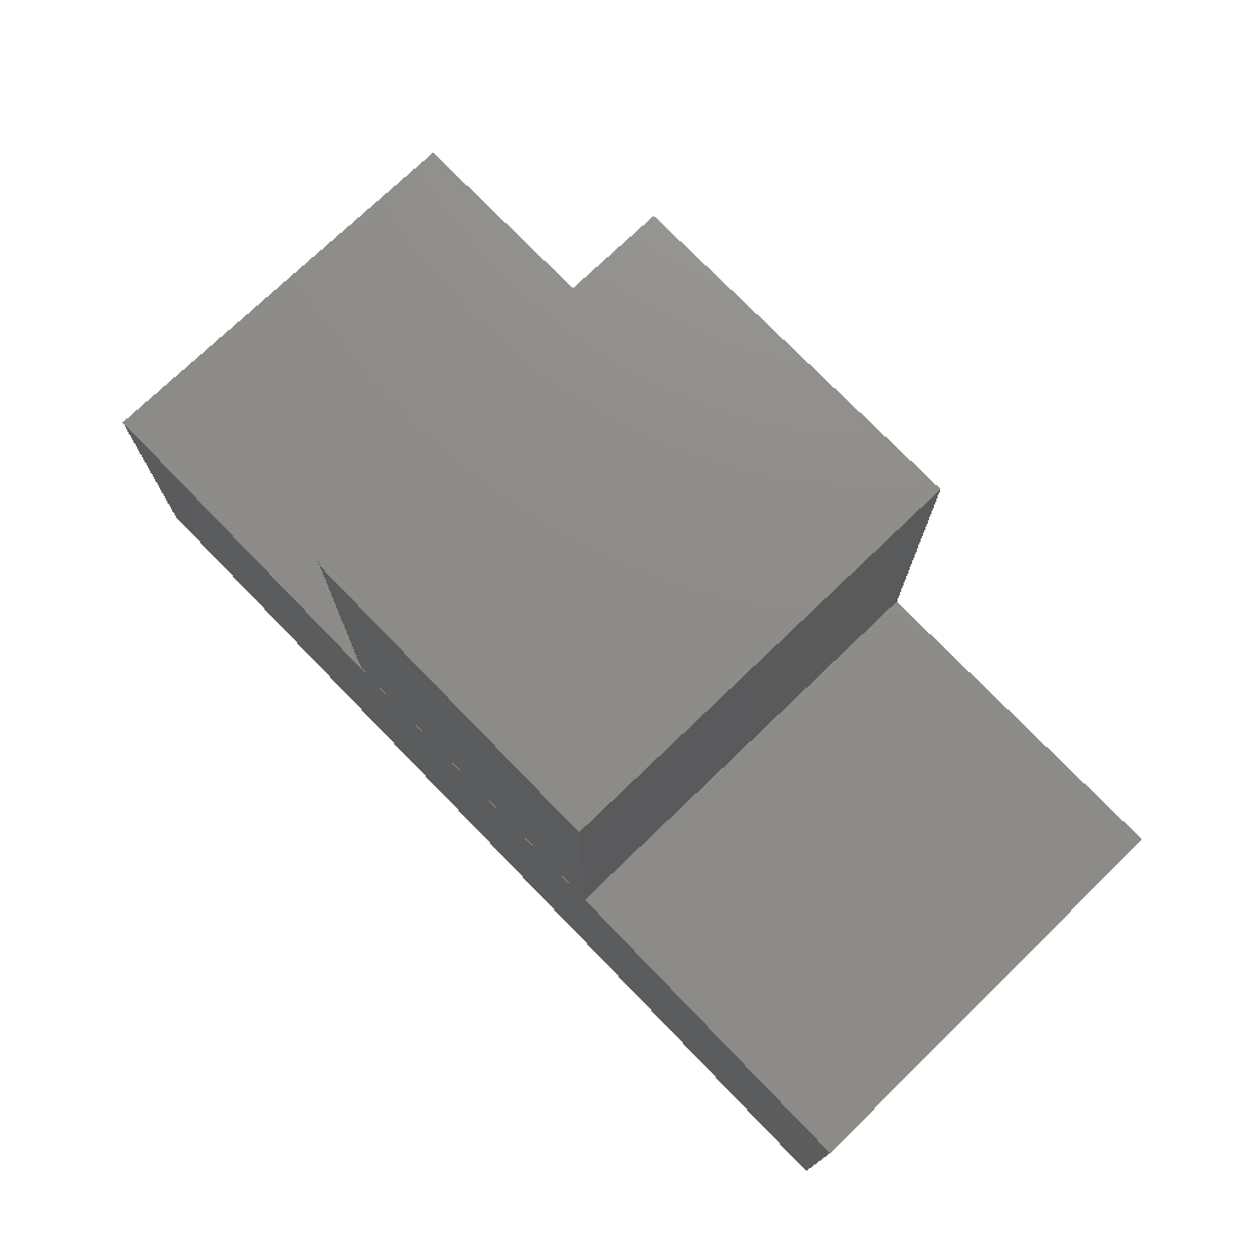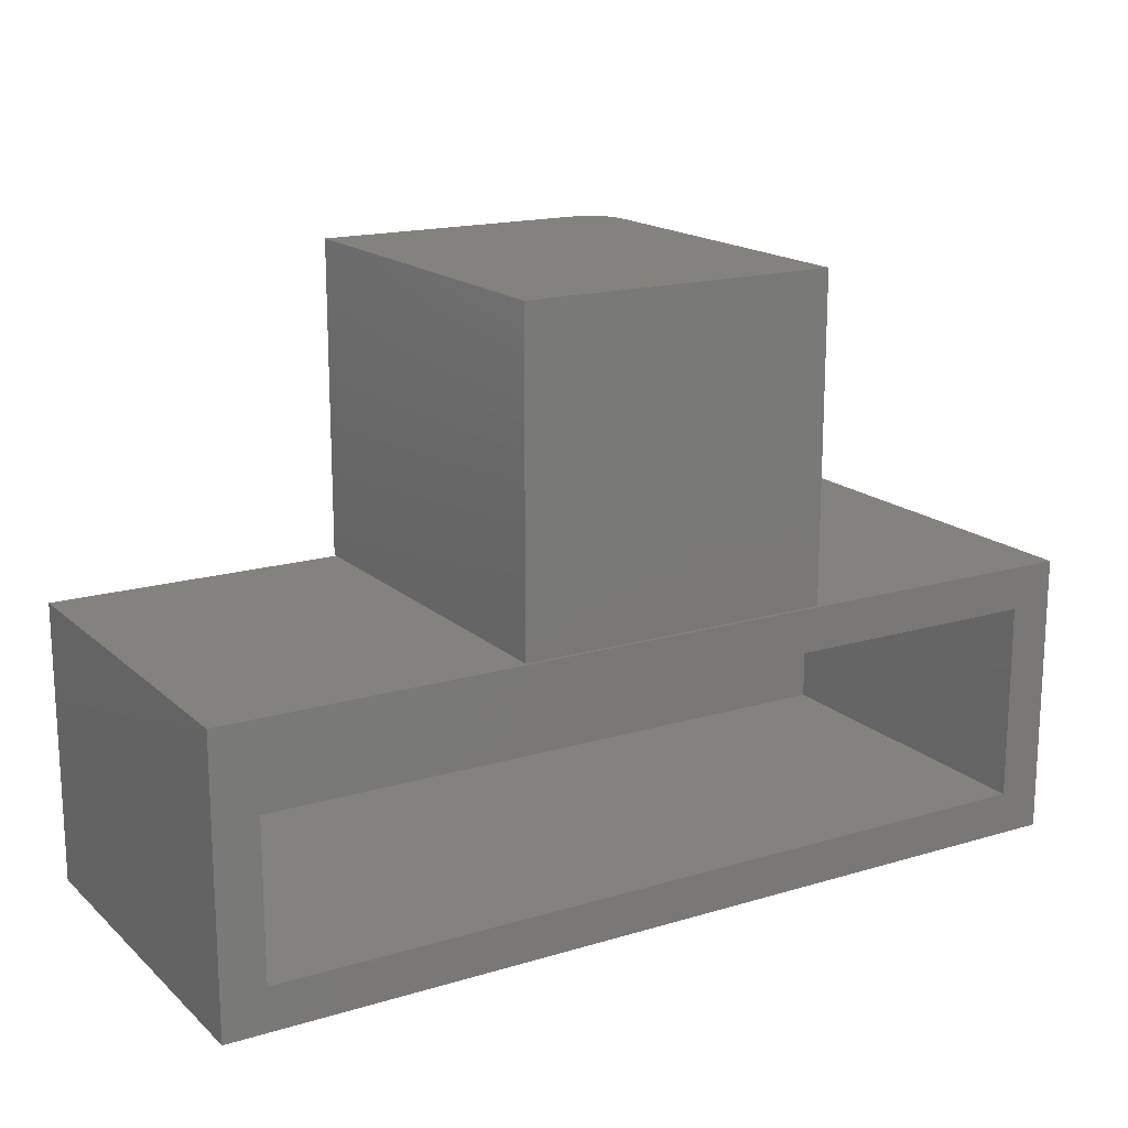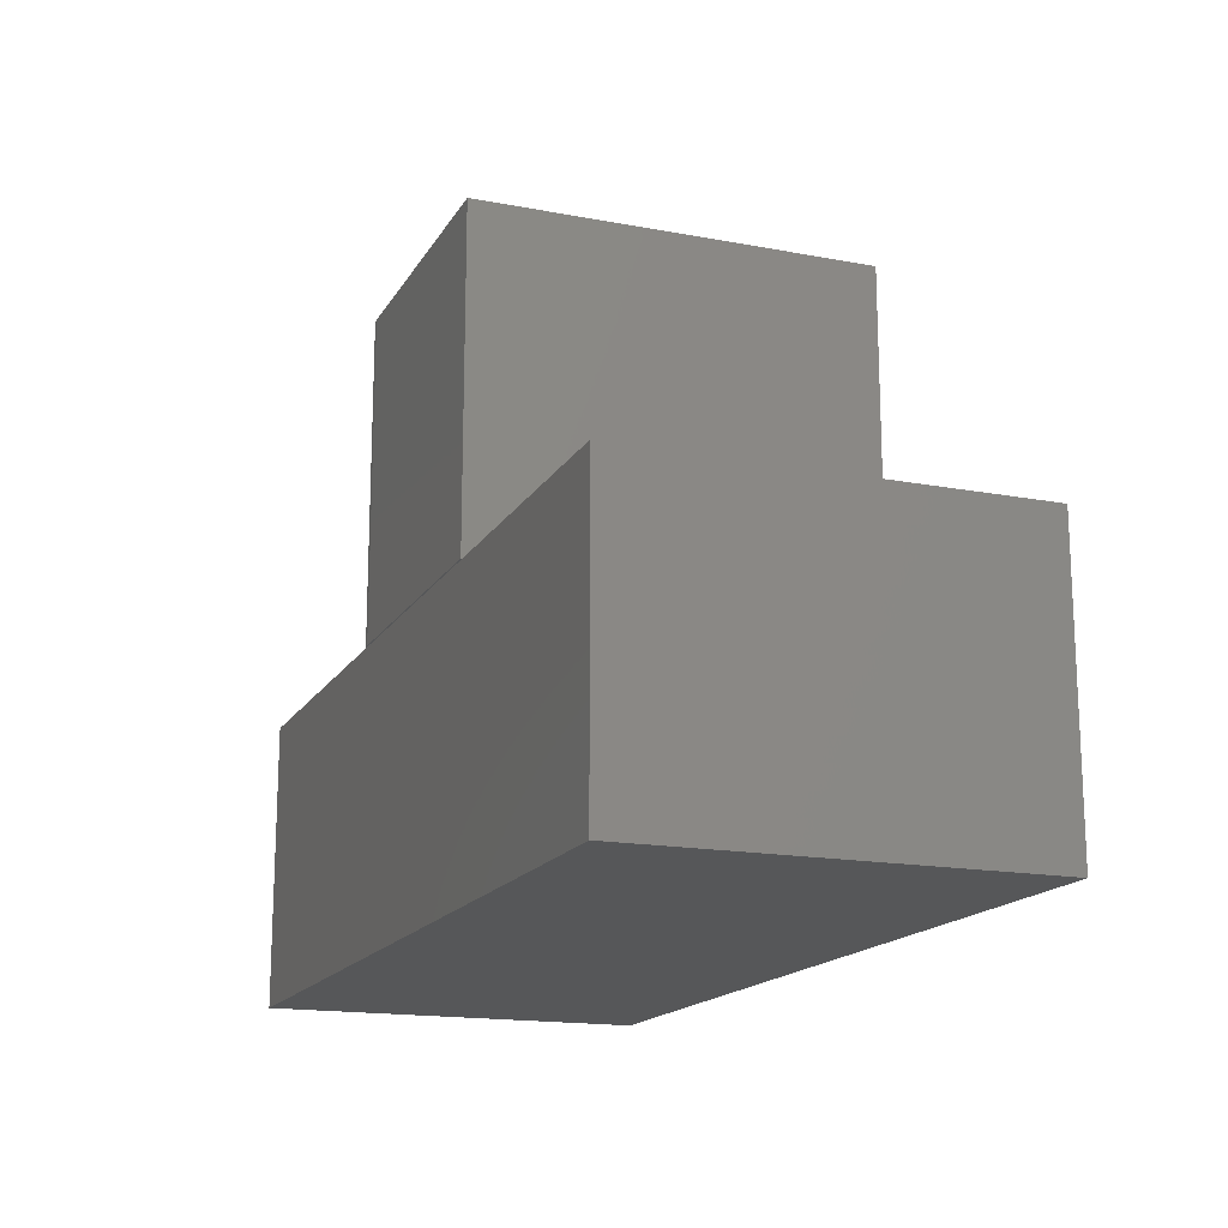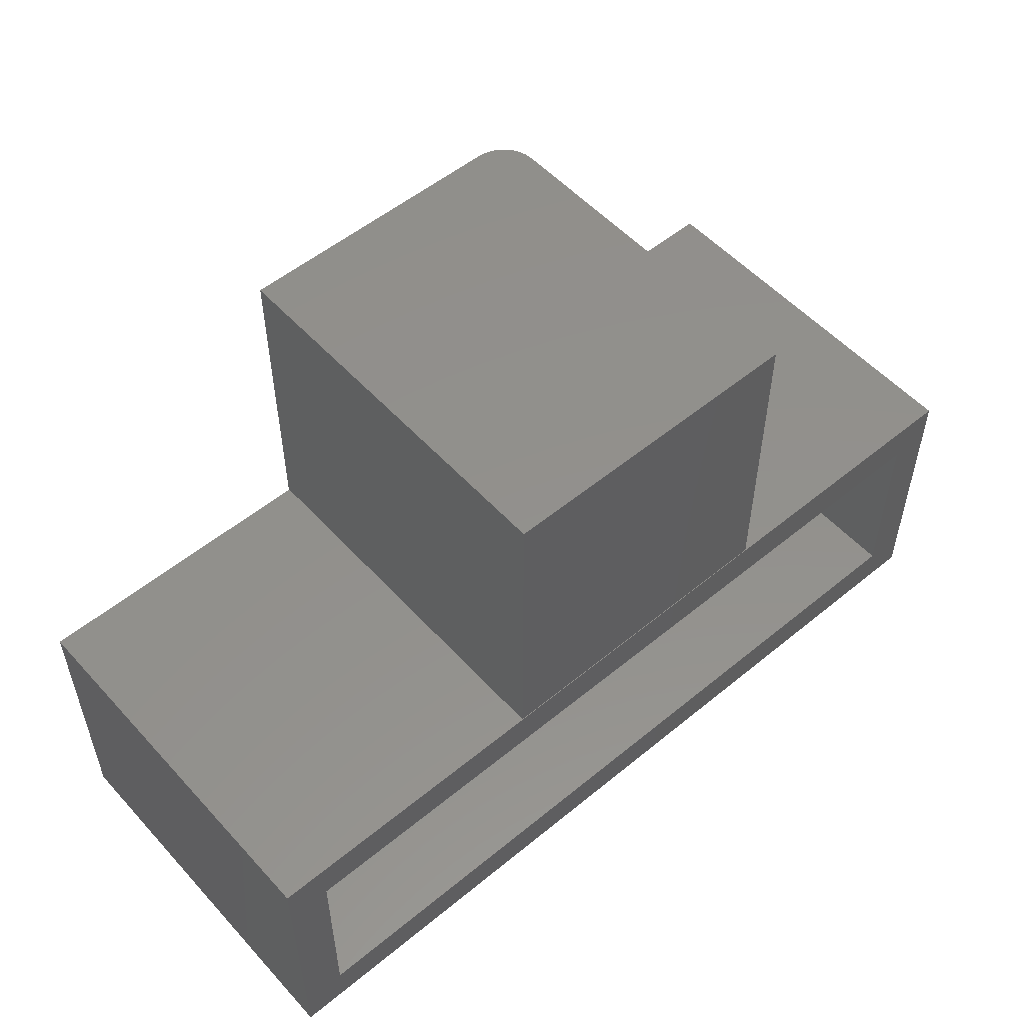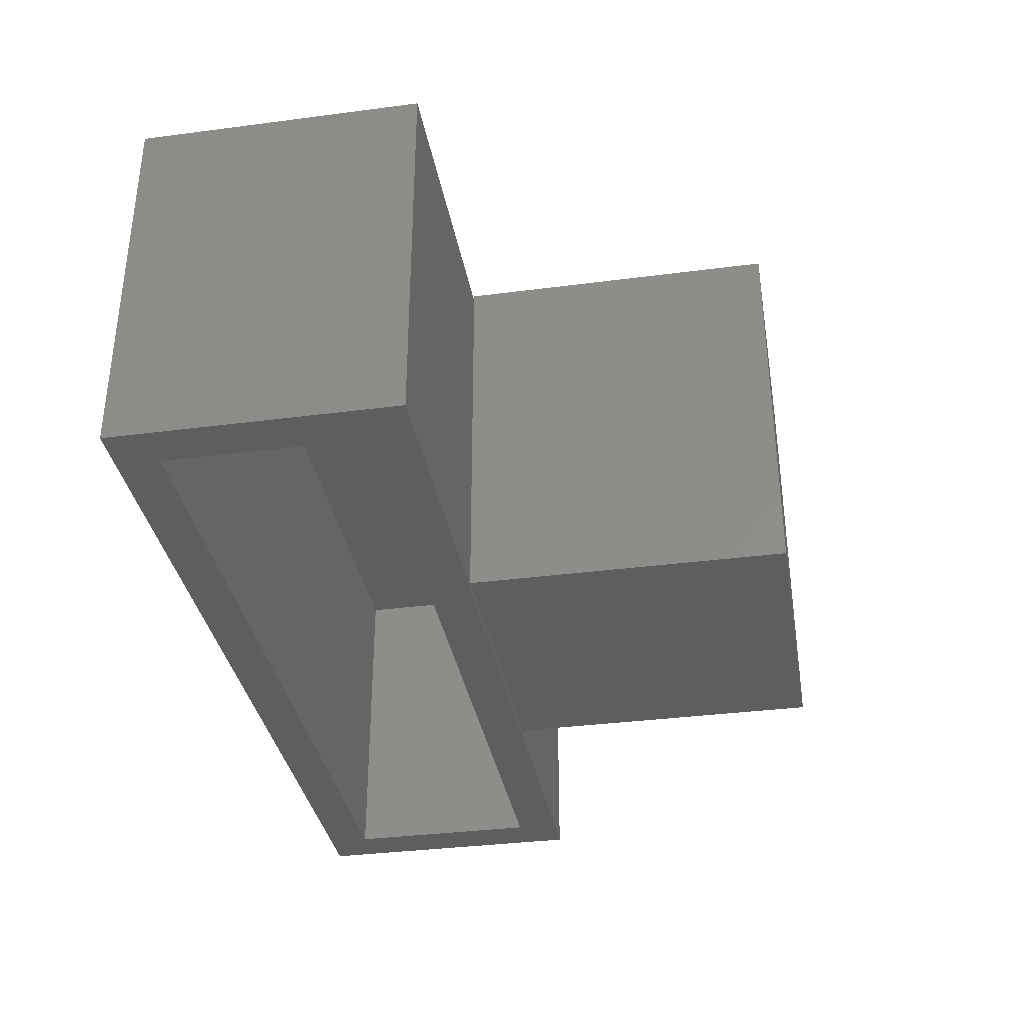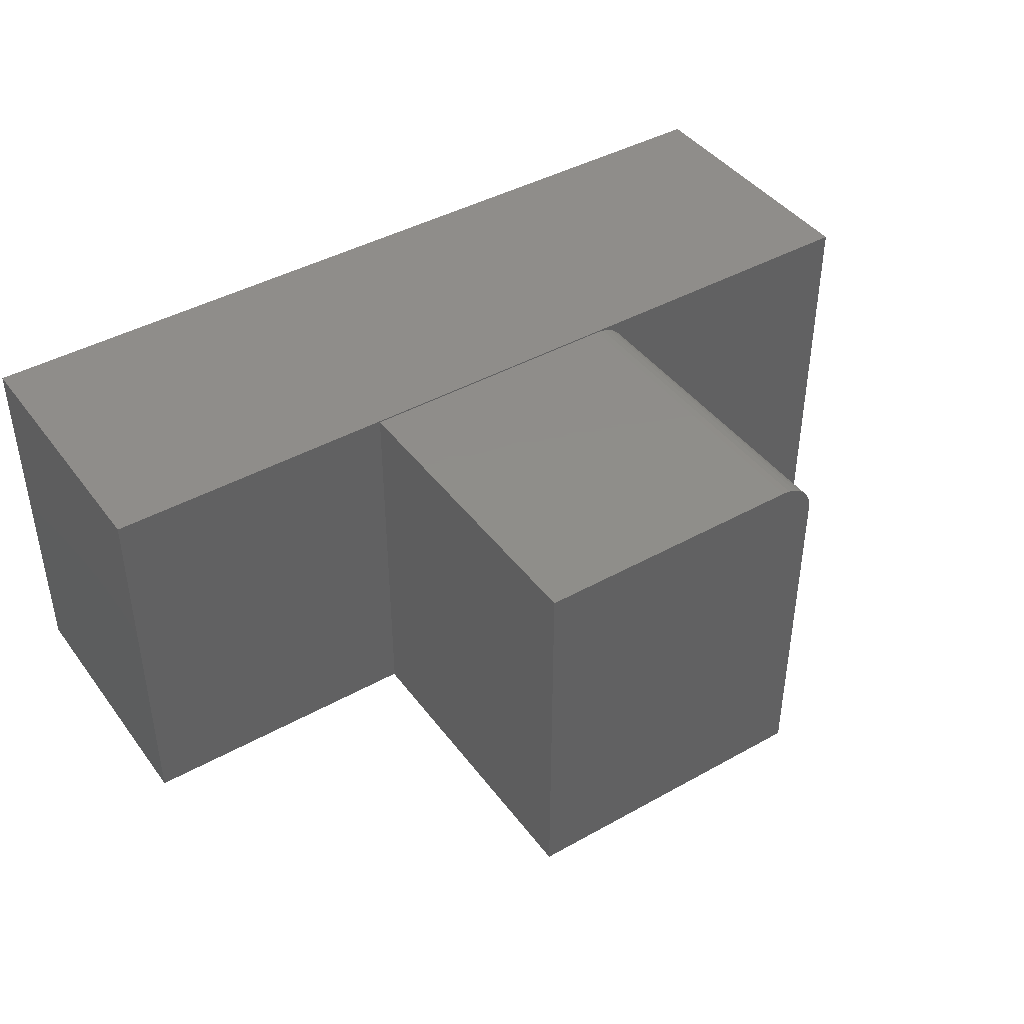
<metadata>
{"format":"stl","ext":"stl","renderer":"f3d","projection":"perspective","resolution":1024,"background":"white","views":[{"elev":74.8,"azim":-134.0,"up":"+Z"},{"elev":17.0,"azim":-31.0,"up":"+Z"},{"elev":-16.5,"azim":-111.1,"up":"+Z"},{"elev":53.8,"azim":-41.2,"up":"+Z"},{"elev":-34.9,"azim":-80.1,"up":"+Y"},{"elev":42.4,"azim":-33.7,"up":"+Y"}]}
</metadata>
<code>
# stl→obj: 48 verts, 88 faces
v -0.3203 0 0.2188
v -0.3203 2.559e-17 0.6797
v 0.08109 2.228e-17 0.2188
v 0.08109 4.787e-17 0.6797
v 0.1358 -0.05469 0.6797
v 0.1347 -0.04402 0.6797
v 0.1316 -0.03376 0.6797
v 0.1266 -0.0243 0.6797
v 0.1198 -0.01602 0.6797
v 0.1115 -0.009217 0.6797
v 0.102 -0.004163 0.6797
v 0.09175 -0.001051 0.6797
v -0.3203 -0.5547 0.6797
v 0.1358 -0.5547 0.6797
v 0.1358 -0.05469 0.2188
v 0.1358 -0.5547 0.2188
v 0.09175 -0.001051 0.2188
v -0.3203 -0.5547 0.2188
v 0.102 -0.004163 0.2188
v 0.1115 -0.009217 0.2188
v 0.1198 -0.01602 0.2188
v 0.1266 -0.0243 0.2188
v 0.1316 -0.03376 0.2188
v 0.1347 -0.04402 0.2188
v -0.3243 -0.5547 0.2167
v -0.75 -0.5547 0.2167
v -0.6875 -0.5547 0.1542
v -0.3243 -0.5547 0.1542
v 0.1289 -0.5547 0.1542
v 0.1289 -0.5547 0.2167
v 0.5547 -0.5547 0.2167
v 0.4922 -0.5547 0.1542
v 0.4922 -0.5547 -0.1328
v 0.5547 -0.5547 -0.1953
v -0.75 -0.5547 -0.1953
v -0.6875 -0.5547 -0.1328
v -0.6875 -0.0625 -0.1328
v 0.4922 -0.0625 -0.1328
v 0.4922 -0.0625 0.1542
v 0.1289 -0.0625 0.1542
v -0.3243 -0.0625 0.1542
v -0.6875 -0.0625 0.1542
v -0.75 0 -0.1953
v -0.75 2.287e-17 0.2167
v -0.3243 7.014e-17 0.2167
v 0.1289 1.205e-16 0.2167
v 0.5547 1.677e-16 0.2167
v 0.5547 1.448e-16 -0.1953
f 1 2 3
f 3 2 4
f 5 6 7
f 5 7 8
f 5 8 9
f 5 9 10
f 5 10 11
f 5 11 12
f 5 12 4
f 5 4 2
f 5 2 13
f 5 13 14
f 15 5 16
f 16 5 14
f 3 17 1
f 15 16 18
f 15 18 1
f 15 1 17
f 15 17 19
f 15 19 20
f 15 20 21
f 15 21 22
f 15 22 23
f 15 23 24
f 3 4 17
f 17 4 12
f 17 12 19
f 19 12 11
f 19 11 20
f 20 11 10
f 20 10 21
f 21 10 9
f 21 9 22
f 22 9 8
f 22 8 23
f 23 8 7
f 23 7 24
f 24 7 6
f 24 6 15
f 15 6 5
f 18 16 13
f 13 16 14
f 2 1 13
f 13 1 18
f 25 26 27
f 25 27 28
f 25 28 29
f 25 29 30
f 31 30 29
f 31 29 32
f 31 32 33
f 31 33 34
f 34 33 35
f 35 33 36
f 35 36 26
f 26 36 27
f 36 33 37
f 37 33 38
f 38 33 39
f 39 33 32
f 29 28 40
f 40 28 41
f 28 27 41
f 41 27 42
f 32 29 39
f 39 29 40
f 42 27 37
f 37 27 36
f 41 42 37
f 38 39 37
f 37 39 40
f 37 40 41
f 43 44 45
f 43 45 46
f 43 46 47
f 43 47 48
f 44 43 26
f 26 43 35
f 25 45 26
f 26 45 44
f 30 46 25
f 25 46 45
f 31 47 30
f 30 47 46
f 48 47 34
f 34 47 31
f 35 43 34
f 34 43 48

</code>
